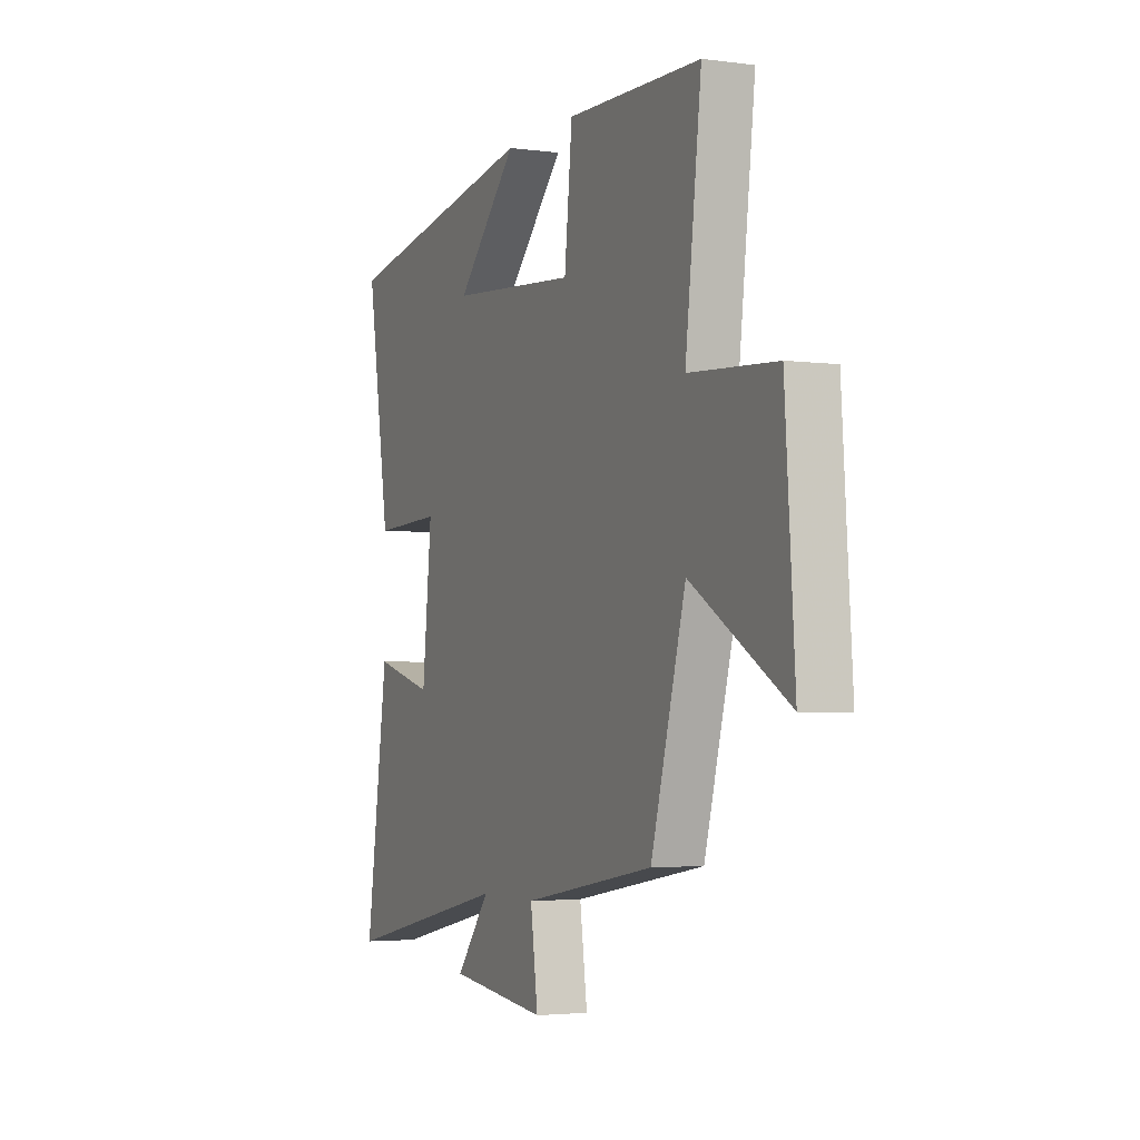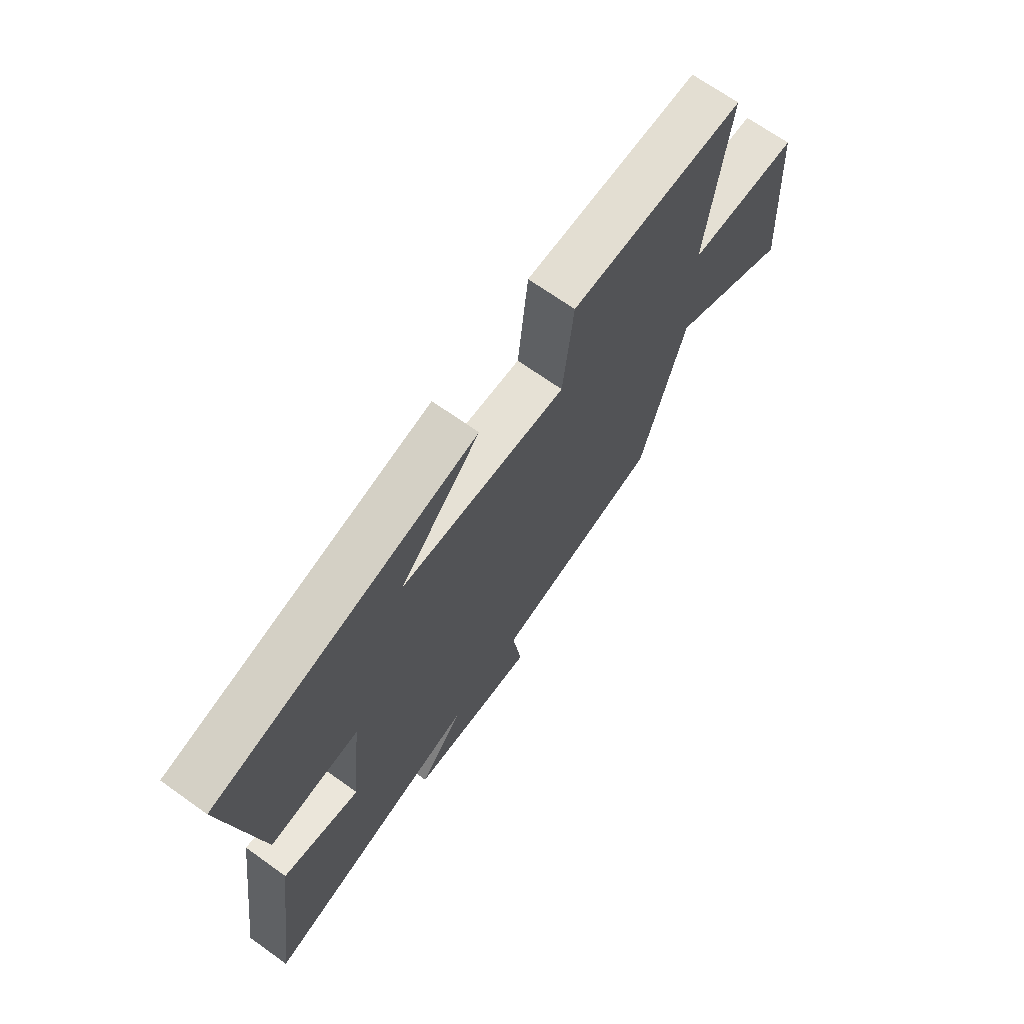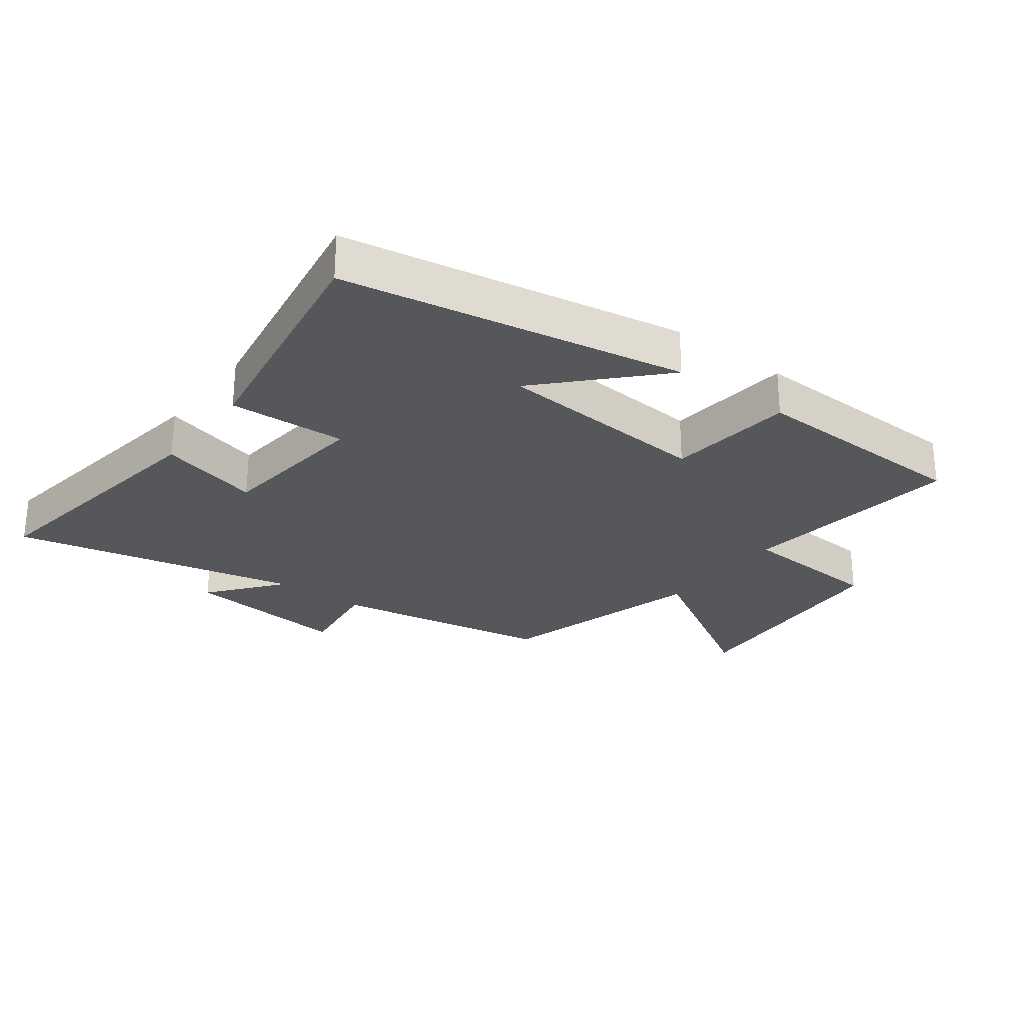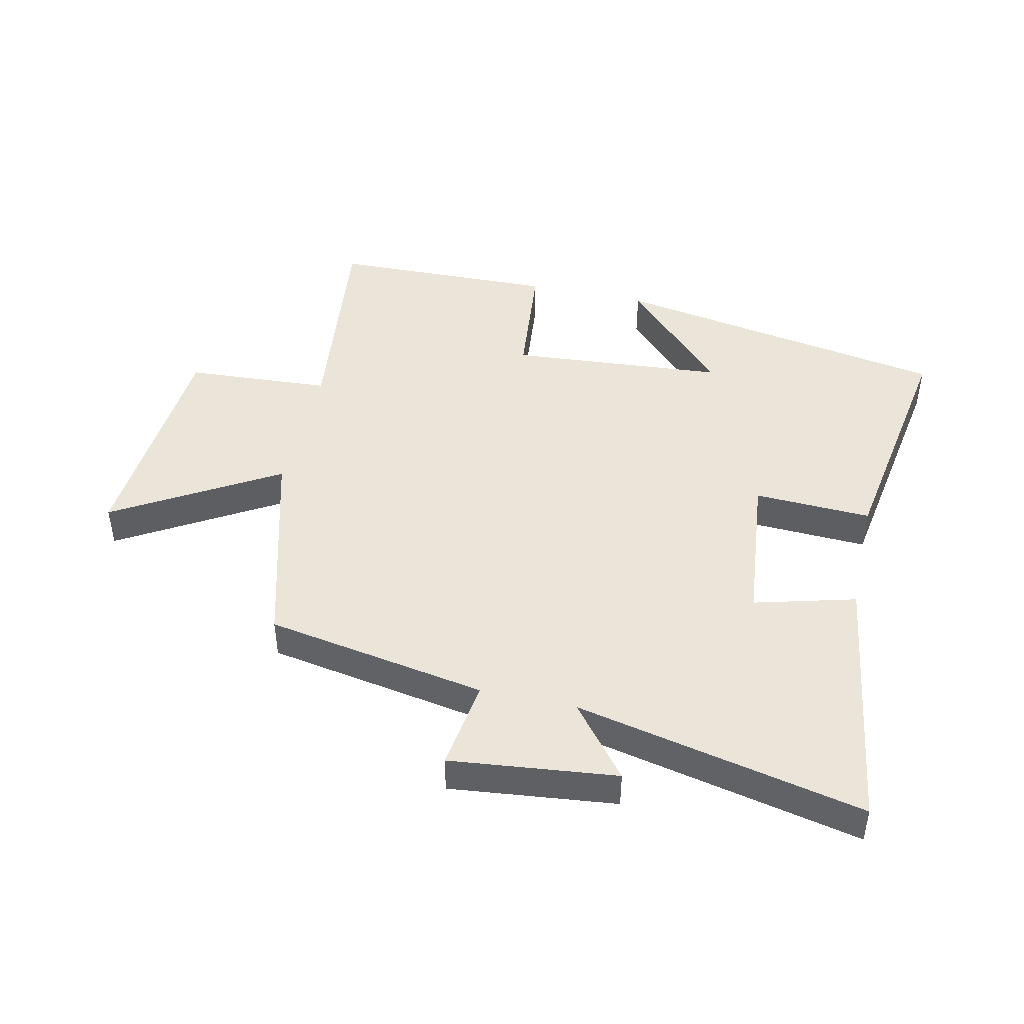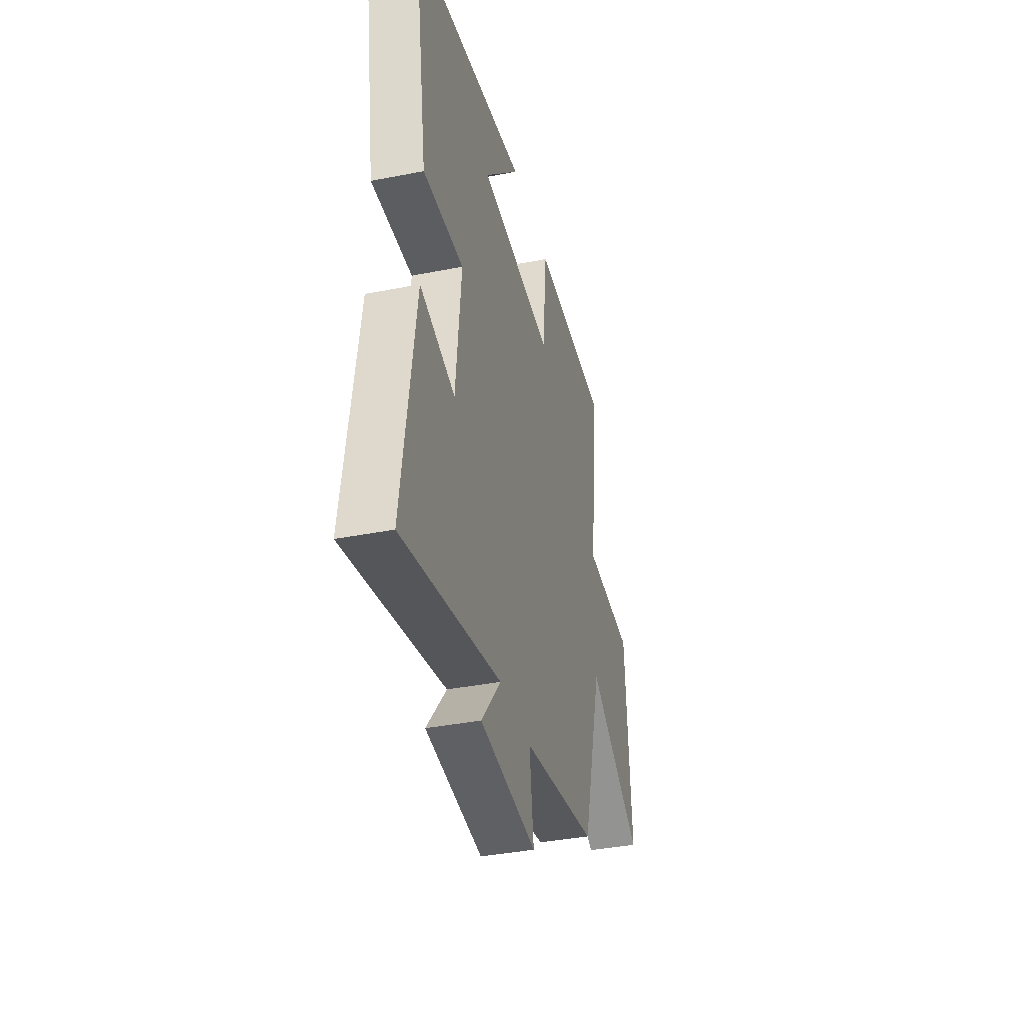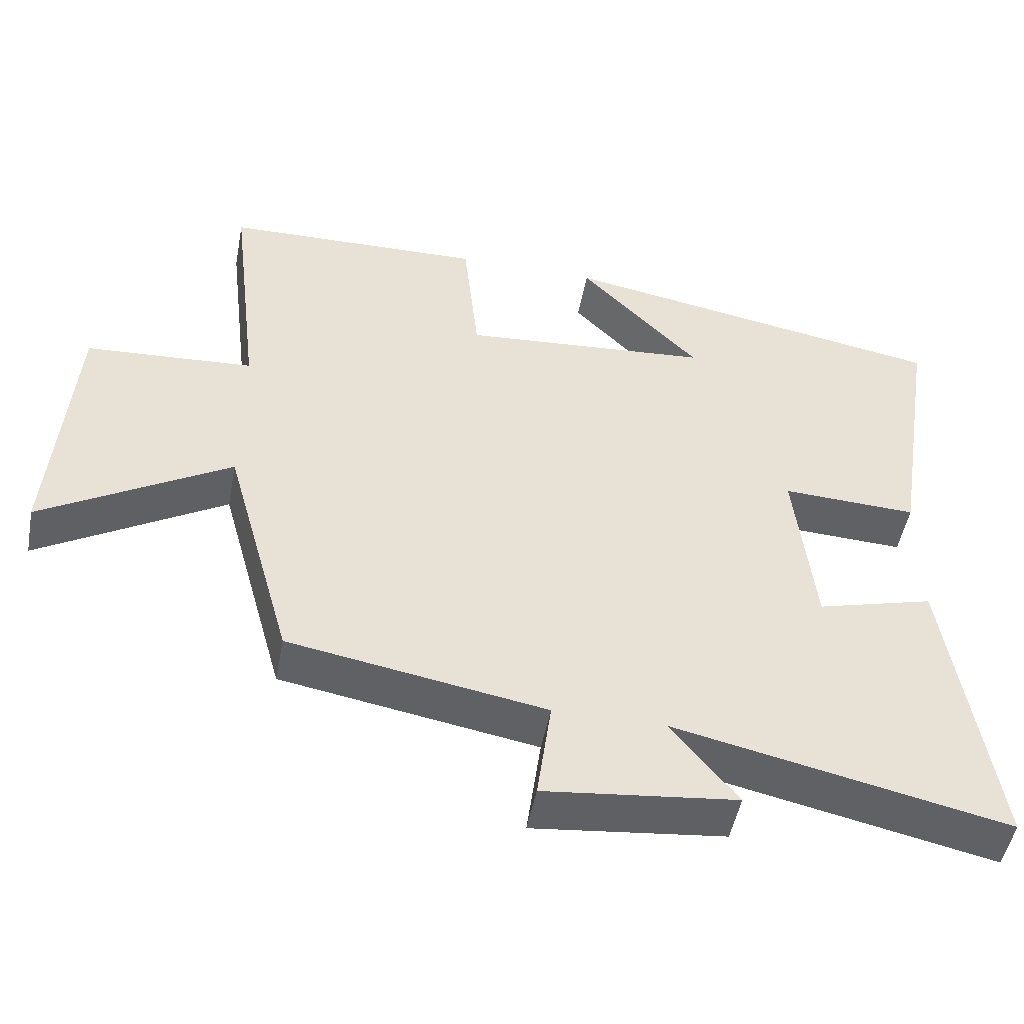
<metadata>
{"format":"obj","ext":"obj","renderer":"f3d","projection":"perspective","resolution":1024,"background":"white","views":[{"elev":-3.3,"azim":65.8,"up":"+Z"},{"elev":69.2,"azim":-54.5,"up":"+Z"},{"elev":-26.7,"azim":-36.9,"up":"+Y"},{"elev":45.1,"azim":-167.3,"up":"+Y"},{"elev":-37.8,"azim":-75.9,"up":"+Z"},{"elev":-49.7,"azim":169.3,"up":"+Z"}]}
</metadata>
<code>
v 0.543 0.07 0.49
v 0.5 0.07 0.133
v 0.733 0.07 0.118
v 0.759 0.07 -0.258
v 0.5 0.07 -0.103
v 0.407 0.07 -0.439
v 0.053 0.07 -0.5
v 0.073 0.07 -0.645
v -0.193 0.07 -0.615
v -0.101 0.07 -0.5
v -0.561 0.07 -0.599
v -0.5 0.07 -0.179
v -0.338 0.07 -0.223
v -0.312 0.07 0.025
v -0.5 0.07 0.017
v -0.563 0.07 0.405
v -0.019 0.07 0.5
v -0.186 0.07 0.325
v 0.16 0.07 0.297
v 0.181 0.07 0.5
v 0.543 0 0.49
v 0.5 0 0.133
v 0.733 0 0.118
v 0.759 0 -0.258
v 0.5 0 -0.103
v 0.407 0 -0.439
v 0.053 0 -0.5
v 0.073 0 -0.645
v -0.193 0 -0.615
v -0.101 0 -0.5
v -0.561 0 -0.599
v -0.5 0 -0.179
v -0.338 0 -0.223
v -0.312 0 0.025
v -0.5 0 0.017
v -0.563 0 0.405
v -0.019 0 0.5
v -0.186 0 0.325
v 0.16 0 0.297
v 0.181 0 0.5
f 19 20 1 2
f 18 19 2
f 15 16 17 18
f 14 15 18 2
f 13 14 2 3
f 10 11 12 13
f 10 13 3
f 7 8 9 10
f 5 6 7 10
f 5 10 3
f 3 4 5
f 22 21 40 39
f 22 39 38
f 38 37 36 35
f 22 38 35 34
f 23 22 34 33
f 33 32 31 30
f 23 33 30
f 30 29 28 27
f 30 27 26 25
f 23 30 25
f 25 24 23
f 1 21 22 2
f 2 22 23 3
f 3 23 24 4
f 4 24 25 5
f 5 25 26 6
f 6 26 27 7
f 7 27 28 8
f 8 28 29 9
f 9 29 30 10
f 10 30 31 11
f 11 31 32 12
f 12 32 33 13
f 13 33 34 14
f 14 34 35 15
f 15 35 36 16
f 16 36 37 17
f 17 37 38 18
f 18 38 39 19
f 19 39 40 20
f 20 40 21 1

</code>
